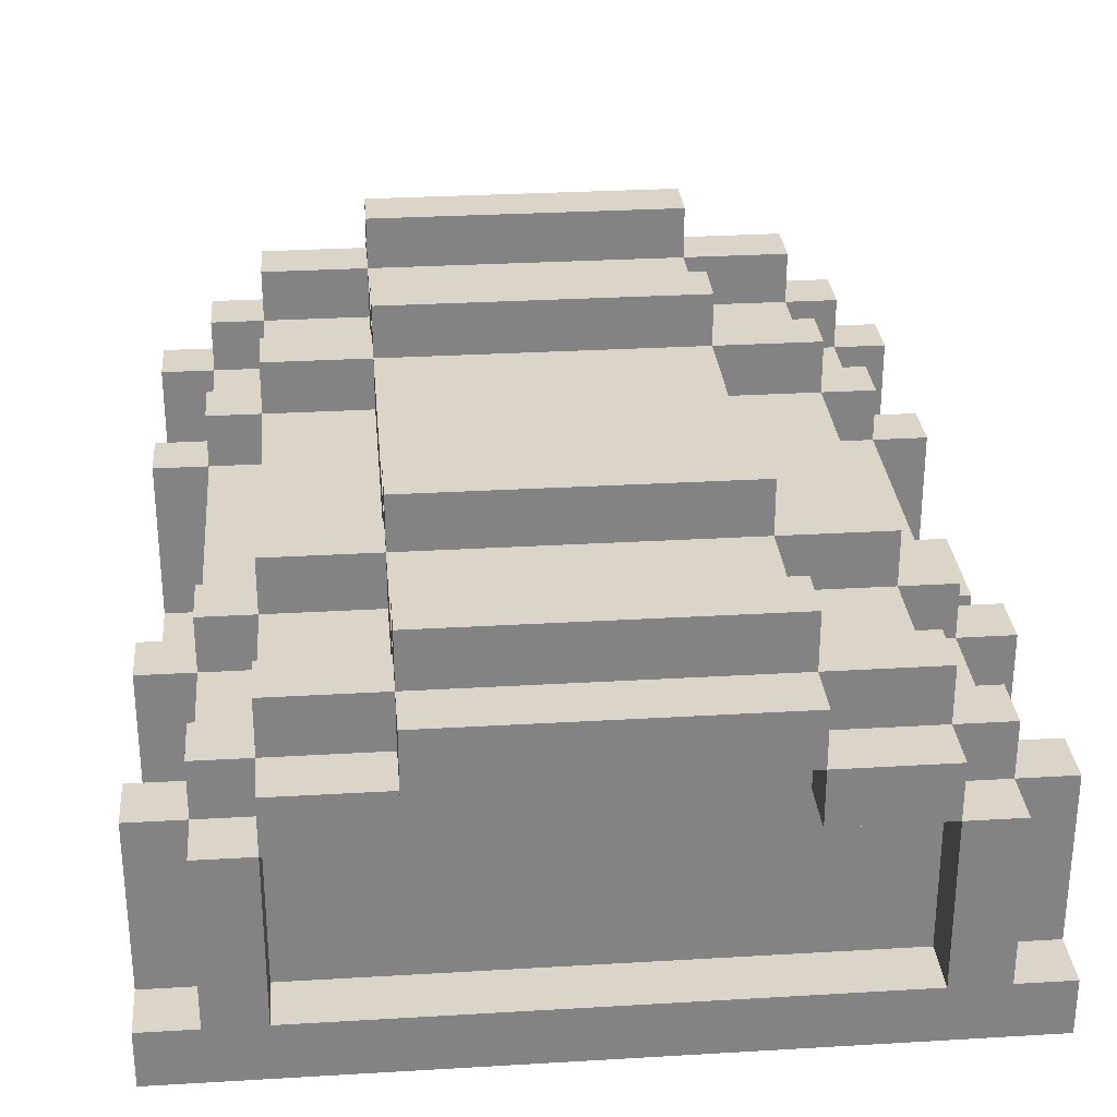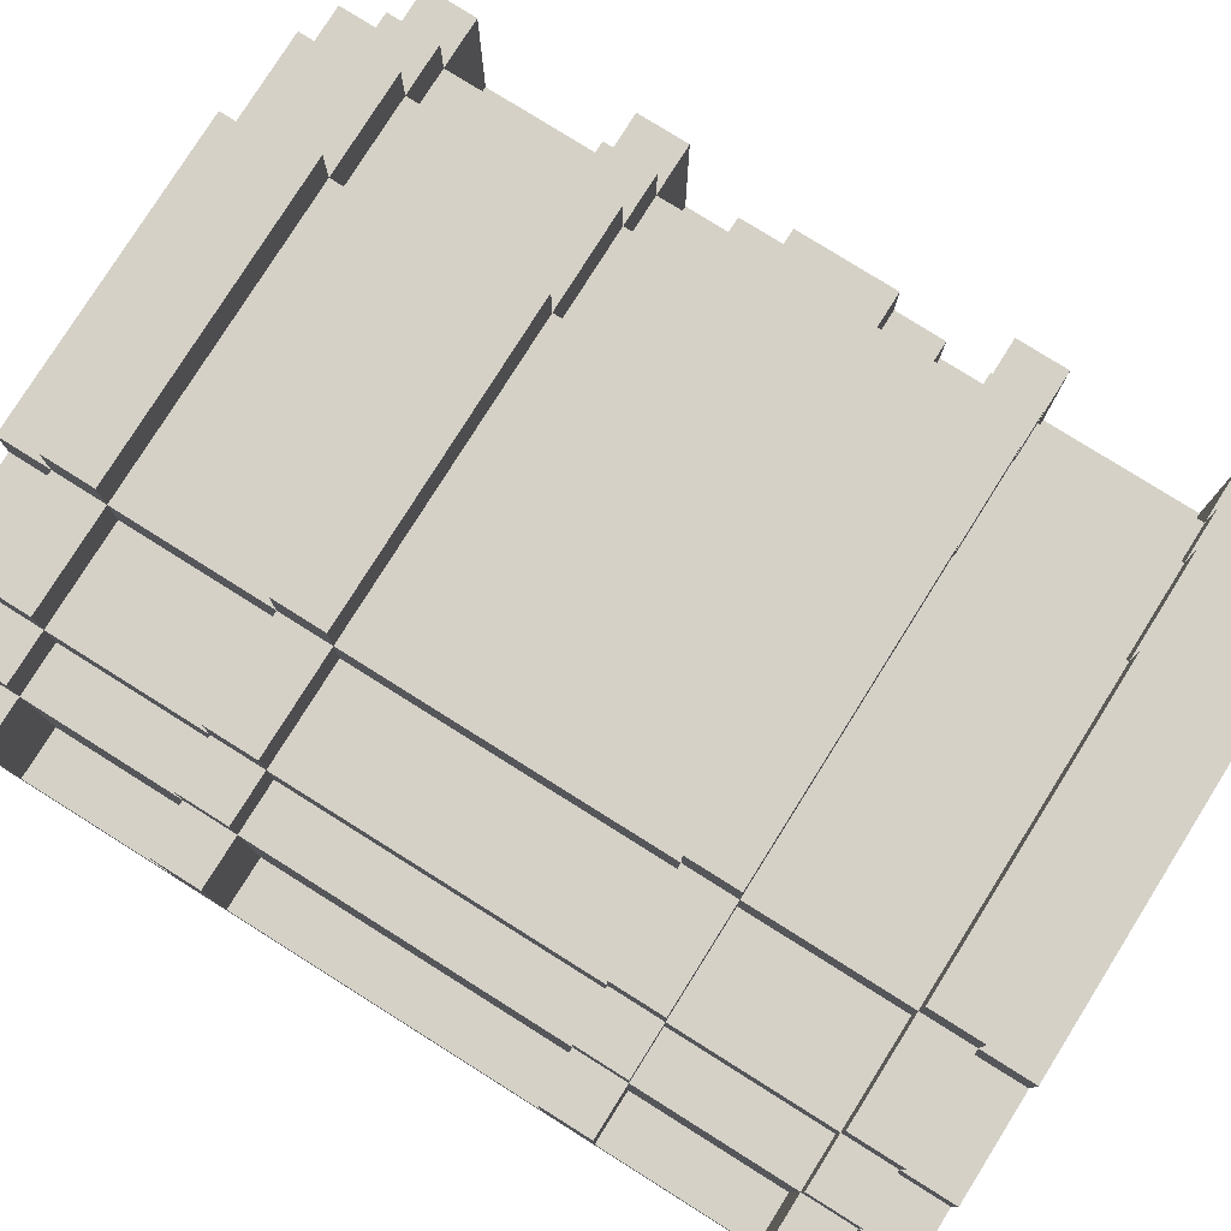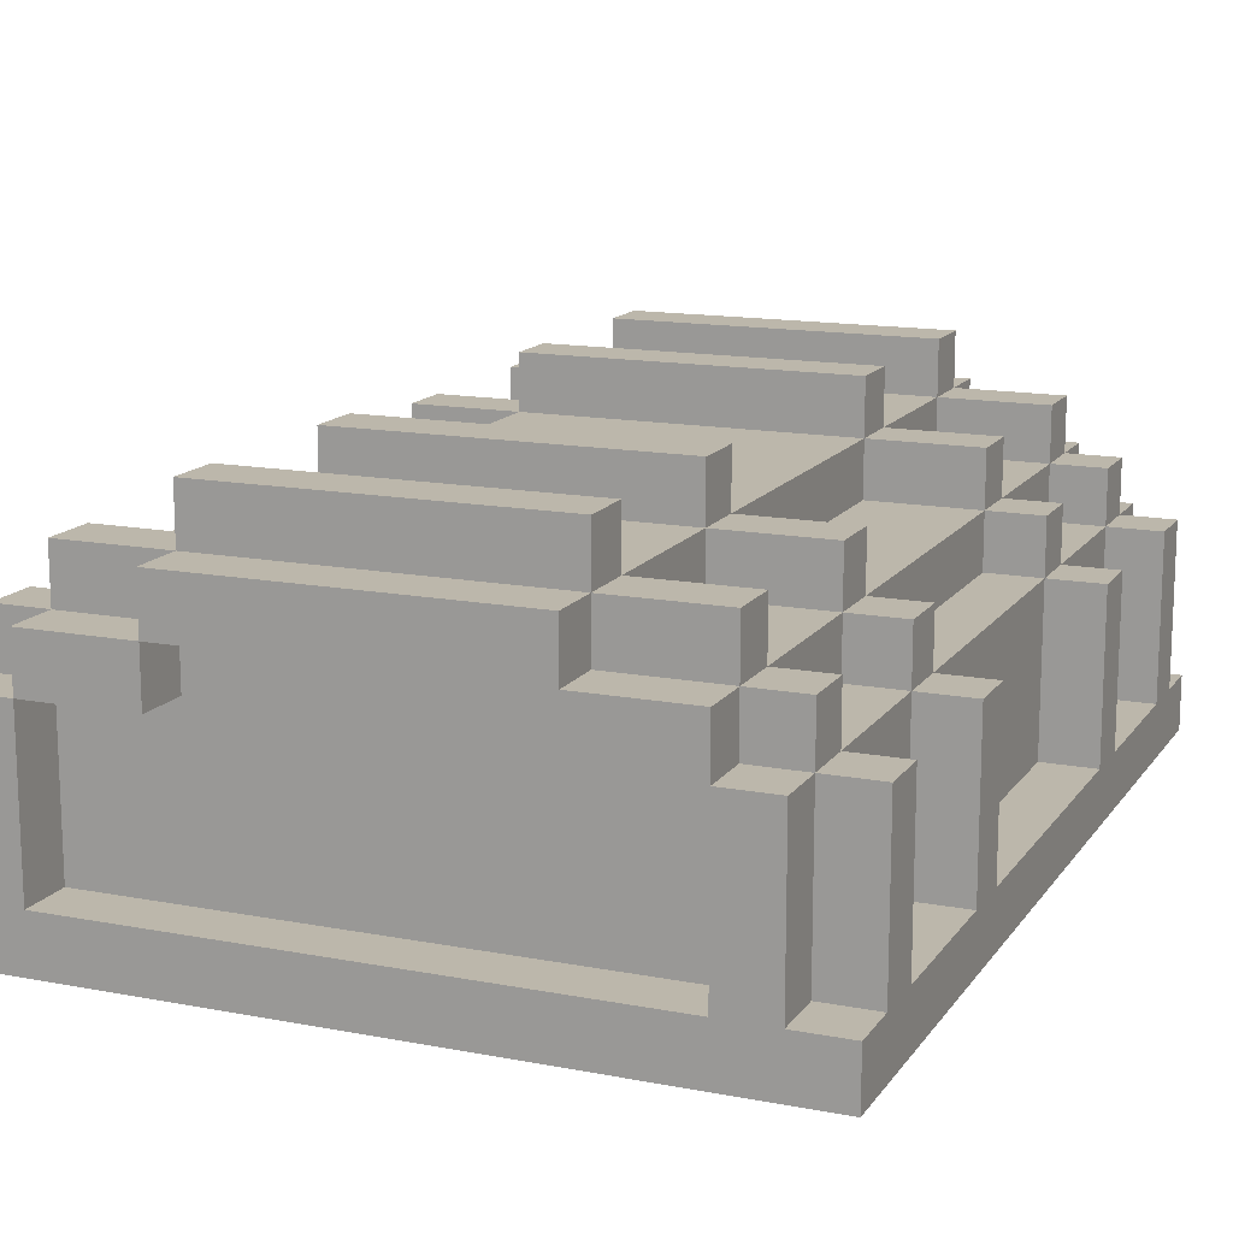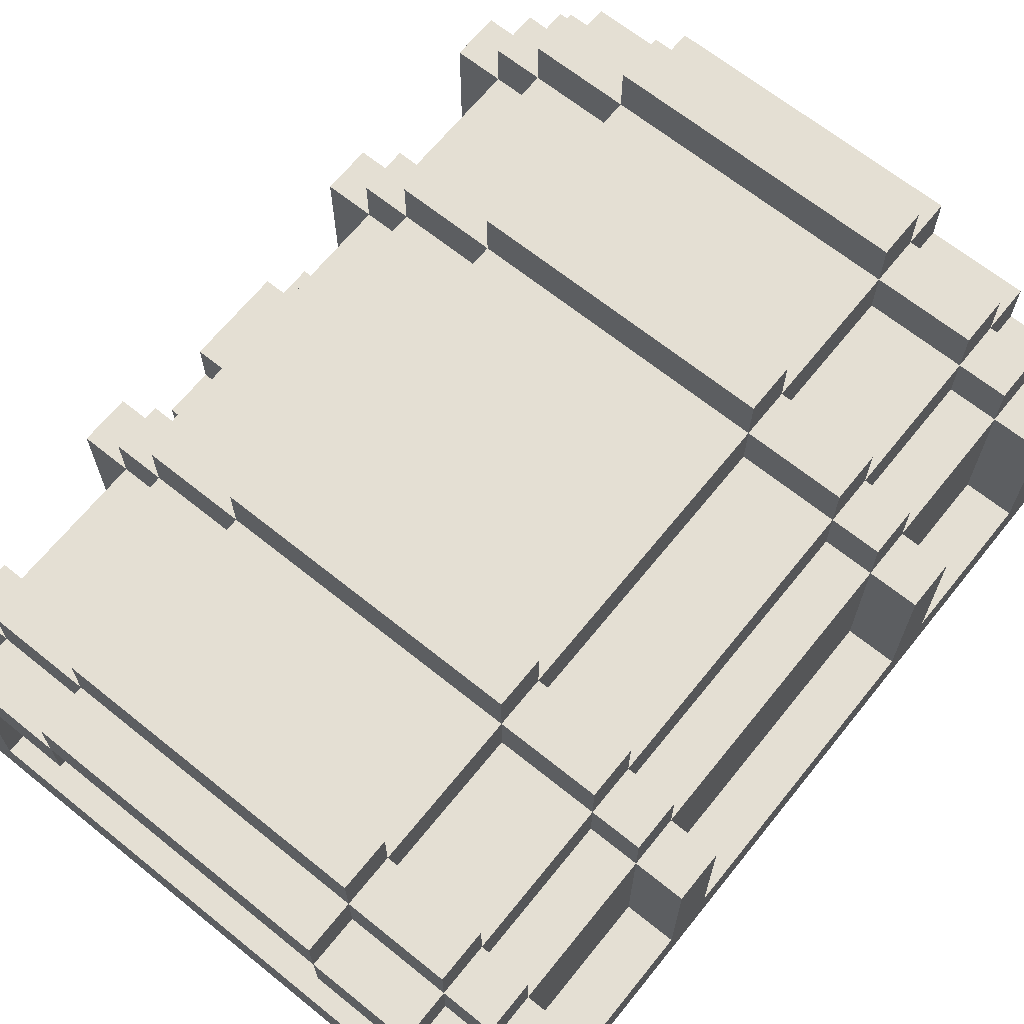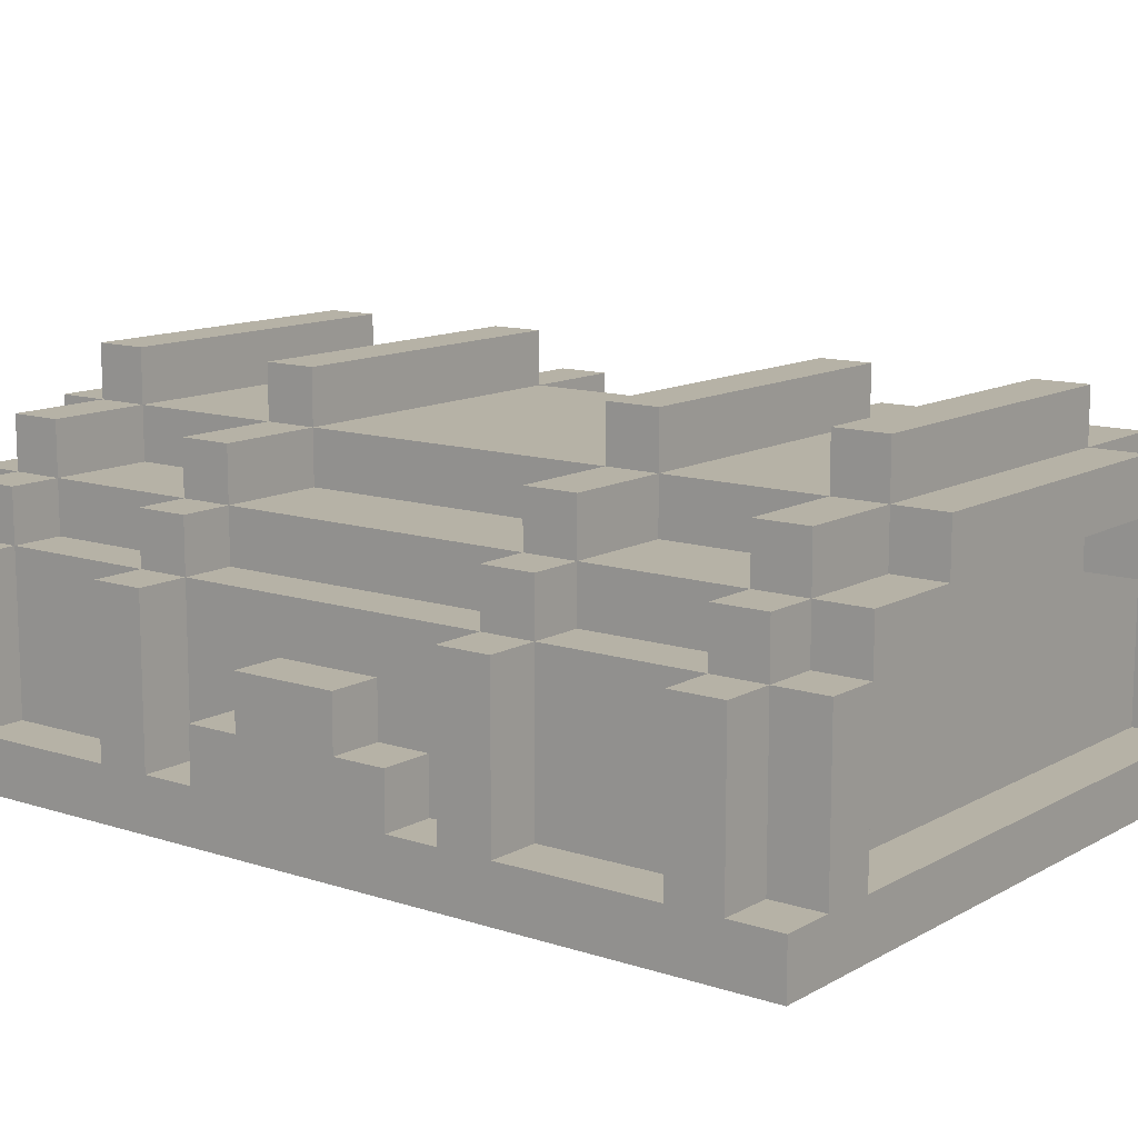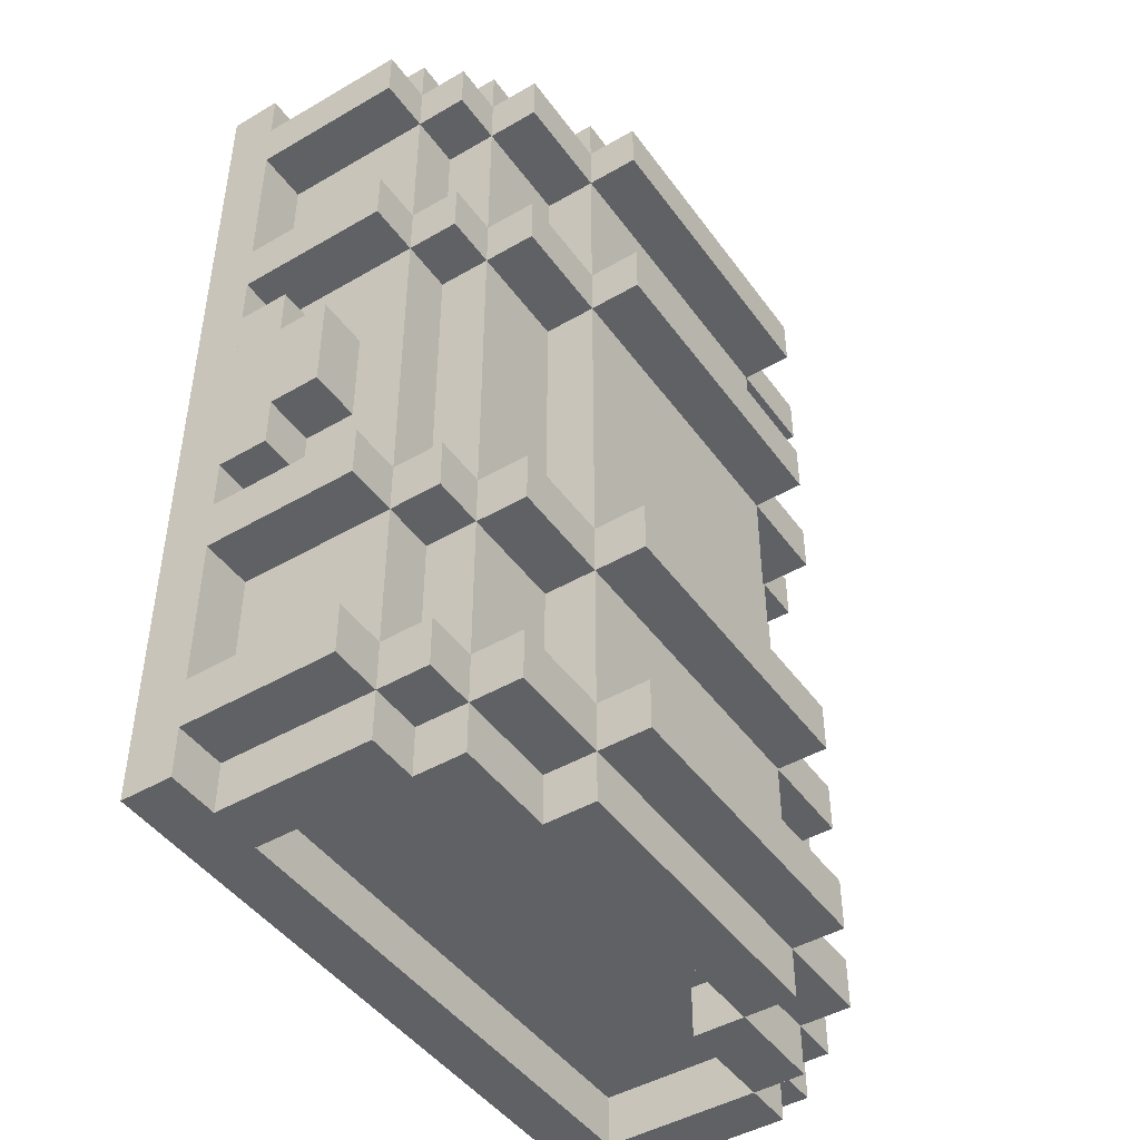
<metadata>
{"format":"obj","ext":"obj","renderer":"f3d","projection":"perspective","resolution":1024,"background":"white","views":[{"elev":29.4,"azim":-5.0,"up":"+Y"},{"elev":78.9,"azim":-57.9,"up":"+Y"},{"elev":14.4,"azim":-157.3,"up":"+Y"},{"elev":66.6,"azim":-141.1,"up":"+Y"},{"elev":12.2,"azim":127.6,"up":"+Y"},{"elev":-45.8,"azim":123.7,"up":"+Z"}]}
</metadata>
<code>
v 12 16 5
v 12 13 5
v 2 13 5
v 2 16 5
v 12 16 20
v 12 12 20
v 2 12 20
v 2 16 20
v 2 16 4
v 2 13 4
v 1 13 4
v 1 16 4
v 13 16 4
v 13 13 4
v 12 13 4
v 12 16 4
v 1 16 5
v 1 13 5
v 0 13 5
v 0 16 5
v 14 16 5
v 14 13 5
v 13 13 5
v 13 16 5
v 1 16 9
v 1 13 9
v 0 13 9
v 0 16 9
v 14 16 9
v 14 13 9
v 13 13 9
v 13 16 9
v 1 16 16
v 1 13 16
v 0 13 16
v 0 16 16
v 14 16 16
v 14 13 16
v 13 13 16
v 13 16 16
v 1 16 20
v 1 13 20
v 0 13 20
v 0 16 20
v 14 16 20
v 14 13 20
v 13 13 20
v 13 16 20
v 2 16 21
v 2 14 21
v 1 14 21
v 1 16 21
v 14 13 4
v 14 12 4
v 0 12 4
v 0 13 4
v 10 18 4
v 10 17 4
v 4 17 4
v 4 18 4
v 10 17 5
v 10 16 5
v 4 16 5
v 4 17 5
v 10 19 5
v 10 18 5
v 4 18 5
v 4 19 5
v 10 19 9
v 10 18 9
v 4 18 9
v 4 19 9
v 10 19 16
v 10 18 16
v 4 18 16
v 4 19 16
v 10 19 20
v 10 18 20
v 4 18 20
v 4 19 20
v 4 16 4
v 2 17 4
v 12 17 4
v 10 16 4
v 2 17 5
v 2 18 5
v 12 18 5
v 12 17 5
v 4 17 9
v 2 17 9
v 2 18 9
v 12 18 9
v 12 17 9
v 10 17 9
v 4 17 16
v 2 17 16
v 2 18 16
v 12 18 16
v 12 17 16
v 10 17 16
v 4 17 20
v 2 17 20
v 2 18 20
v 12 18 20
v 12 17 20
v 10 17 20
v 1 17 5
v 13 17 5
v 2 14 6
v 2 13 6
v 1 13 6
v 1 14 6
v 2 16 9
v 1 17 9
v 13 17 9
v 12 16 9
v 14 14 11
v 14 13 11
v 13 13 11
v 13 14 11
v 14 15 12
v 14 14 12
v 13 14 12
v 13 15 12
v 2 16 16
v 1 17 16
v 13 17 16
v 12 16 16
v 1 17 20
v 13 17 20
v 2 16 6
v 2 12 6
v 12 12 6
v 12 16 6
v 2 13 21
v 12 13 21
v 12 16 21
v 0 16 6
v 0 13 6
v 1 16 6
v 13 16 6
v 13 13 6
v 14 13 6
v 14 16 6
v 0 16 10
v 0 13 10
v 1 13 10
v 1 16 10
v 13 16 10
v 13 13 10
v 14 13 10
v 14 16 10
v 0 16 17
v 0 13 17
v 1 13 17
v 1 16 17
v 13 16 17
v 13 13 17
v 14 13 17
v 14 16 17
v 0 16 21
v 0 13 21
v 1 13 21
v 13 16 21
v 13 13 21
v 14 13 21
v 14 16 21
v 1 16 22
v 1 13 22
v 2 13 22
v 2 16 22
v 12 16 22
v 12 13 22
v 13 13 22
v 13 16 22
v 1 14 20
v 2 14 20
v 0 13 22
v 0 12 22
v 14 12 22
v 14 13 22
v 4 19 6
v 4 18 6
v 10 18 6
v 10 19 6
v 4 19 10
v 4 18 10
v 10 18 10
v 10 19 10
v 4 19 17
v 4 18 17
v 10 18 17
v 10 19 17
v 4 17 21
v 4 16 21
v 10 16 21
v 10 17 21
v 4 19 21
v 4 18 21
v 10 18 21
v 10 19 21
v 4 18 22
v 4 17 22
v 10 17 22
v 10 18 22
v 2 18 6
v 2 17 6
v 4 17 6
v 10 17 6
v 12 17 6
v 12 18 6
v 2 18 10
v 2 17 10
v 4 17 10
v 10 17 10
v 12 17 10
v 12 18 10
v 2 18 17
v 2 17 17
v 4 17 17
v 10 17 17
v 12 17 17
v 12 18 17
v 2 18 21
v 2 17 21
v 12 17 21
v 12 18 21
v 2 17 22
v 4 16 22
v 10 16 22
v 12 17 22
v 1 14 5
v 2 14 5
v 1 17 6
v 13 17 6
v 1 17 10
v 2 16 10
v 12 16 10
v 13 17 10
v 13 15 14
v 13 14 14
v 14 14 14
v 14 15 14
v 13 14 15
v 13 13 15
v 14 13 15
v 14 14 15
v 1 17 17
v 2 16 17
v 12 16 17
v 13 17 17
v 1 17 21
v 13 17 21
v 13 15 16
v 13 15 10
v 13 14 10
v 13 14 16
v 0 12 20
v 0 12 6
v 14 12 6
v 14 12 20
g Matrix_part_12
f 8 131 134 5
f 6 133 260 261
f 258 259 132 7
f 187 75 74 188
f 213 96 95 214
f 215 100 99 216
f 146 35 34 147
f 148 33 125 237
f 238 128 40 149
f 8 7 132 131
f 134 133 6 5
f 5 6 7 8
f 131 132 133 134
f 49 135 136 137
f 1 2 3 4
f 148 147 34 33
f 183 71 70 184
f 191 79 78 192
f 156 155 42 41
f 140 111 26 25
f 32 31 142 141
f 48 47 158 157
f 219 102 101 220
f 209 94 93 210
f 207 90 89 208
f 221 106 105 222
f 160 159 38 37
f 24 23 14 13
f 4 3 10 9
f 152 151 30 29
f 144 143 22 21
f 134 116 32 141
f 142 31 30 143
f 139 27 26 111
f 140 25 113 131
f 171 170 135 49
f 167 166 46 45
f 154 43 42 155
f 175 174 165 164
f 45 46 47 48
f 41 42 43 44
f 37 38 39 40
f 138 139 111 140
f 149 150 151 152
f 145 146 147 148
f 141 142 143 144
f 17 18 19 20
f 13 14 15 16
f 9 10 11 12
f 21 22 23 24
f 33 34 35 36
f 29 30 31 32
f 25 26 27 28
f 28 27 146 145
f 20 19 139 138
f 16 15 2 1
f 36 35 154 153
f 137 136 173 172
f 52 163 169 168
f 44 43 162 161
f 161 162 163 52
f 157 158 159 160
f 153 154 155 156
f 164 165 166 167
f 12 11 18 17
f 172 173 174 175
f 168 169 170 171
f 158 47 46 159
f 250 5 48 157
f 156 41 8 249
f 259 55 54 260
f 179 258 261 180
f 8 177 50 49
f 41 176 177 8
f 52 51 176 41
f 49 50 51 52
f 124 240 243 121
f 181 180 54 53
f 56 55 179 178
f 53 54 55 56
f 178 179 180 181
f 10 3 2 15
f 135 170 173 136
f 69 70 71 72
f 73 74 75 76
f 65 66 67 68
f 57 58 59 60
f 61 62 63 64
f 74 100 215 188
f 99 128 238 216
f 187 214 95 75
f 213 237 125 96
f 40 254 255 149
f 190 191 192 193
f 77 78 79 80
f 182 183 184 185
f 186 187 188 189
f 199 202 205 200
f 80 198 201 77
f 72 186 189 69
f 60 67 66 57
f 68 182 185 65
f 76 190 193 73
f 198 199 200 201
f 194 195 196 197
f 64 59 58 61
f 202 203 204 205
f 203 194 197 204
f 247 246 118 117
f 70 94 209 184
f 207 131 113 90
f 93 116 134 210
f 219 249 8 102
f 191 220 101 79
f 183 208 89 71
f 78 106 221 192
f 105 5 250 222
f 98 99 100 74
f 79 101 102 103
f 104 105 106 78
f 188 215 216 217
f 218 219 220 191
f 212 213 214 187
f 206 207 208 183
f 184 209 210 211
f 200 197 226 227
f 224 225 194 199
f 228 171 229 203
f 192 221 222 223
f 204 230 172 231
f 75 95 96 97
f 67 64 85 86
f 83 16 84 58
f 197 204 231 226
f 70 188 217 92
f 124 123 256 255
f 59 81 9 82
f 225 228 203 194
f 97 218 191 75
f 254 257 241 240
f 243 242 122 121
f 78 200 227 104
f 103 224 199 79
f 74 192 223 98
f 4 9 81 63
f 82 85 64 59
f 58 61 88 83
f 86 206 183 67
f 92 93 94 70
f 71 89 90 91
f 87 88 61 66
f 66 184 211 87
f 230 196 137 172
f 171 49 195 229
f 62 84 16 1
f 91 212 187 71
f 36 153 156 33
f 245 39 38 246
f 112 232 233 109
f 52 41 8 49
f 137 172 175 164
f 165 174 181 166
f 126 248 219 96
f 121 122 123 124
f 117 118 119 120
f 96 125 33 126
f 102 8 41 129
f 127 40 128 99
f 108 24 1 88
f 85 4 17 107
f 109 110 111 112
f 115 32 116 93
f 90 113 25 114
f 176 51 50 177
f 129 252 225 102
f 44 161 52 41
f 99 222 251 127
f 40 157 160 37
f 52 168 171 49
f 130 48 5 105
f 162 178 169 163
f 105 226 253 130
f 48 164 167 45
f 12 17 4 9
f 56 19 18 11
f 14 23 22 53
f 16 1 24 13
f 88 1 16 83
f 112 111 18 232
f 64 63 81 59
f 66 61 58 57
f 129 41 52 252
f 103 102 225 224
f 97 96 219 218
f 76 75 191 190
f 199 194 203 202
f 197 196 230 204
f 80 79 199 198
f 225 49 171 228
f 185 184 66 65
f 201 200 78 77
f 227 226 105 104
f 223 222 99 98
f 251 157 40 127
f 205 204 197 200
f 231 172 137 226
f 253 164 48 130
f 203 229 195 194
f 189 188 70 69
f 217 216 93 92
f 211 210 88 87
f 235 141 24 108
f 257 39 245 244
f 193 192 74 73
f 239 149 32 115
f 120 119 150 256
f 126 33 156 248
f 226 137 164 253
f 241 244 247 242
f 222 250 157 251
f 252 52 49 225
f 32 149 152 29
f 93 216 239 115
f 120 123 122 117
f 150 119 118 151
f 210 134 141 235
f 236 148 237 213
f 232 18 3 233
f 234 140 131 207
f 244 245 246 247
f 248 156 249 219
f 216 238 149 239
f 240 241 242 243
f 114 236 213 90
f 233 3 110 109
f 86 85 207 206
f 58 84 62 61
f 107 17 140 234
f 91 90 213 212
f 72 71 187 186
f 68 67 183 182
f 114 25 148 236
f 88 210 235 108
f 107 234 207 85
f 28 145 148 25
f 24 141 144 21
f 82 9 4 85
f 60 59 64 67
f 18 111 110 3
f 20 138 140 17

</code>
